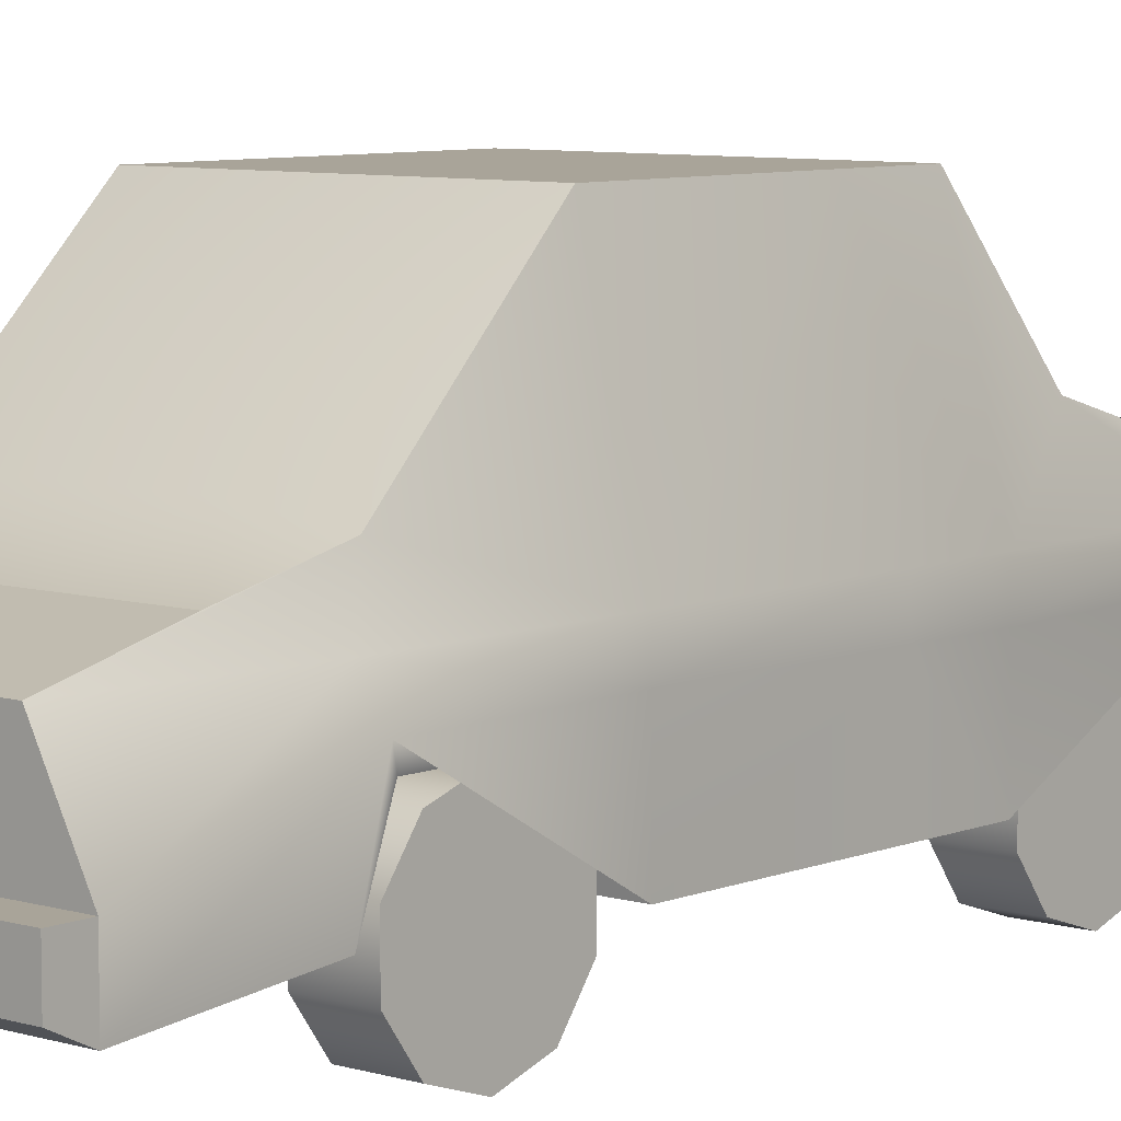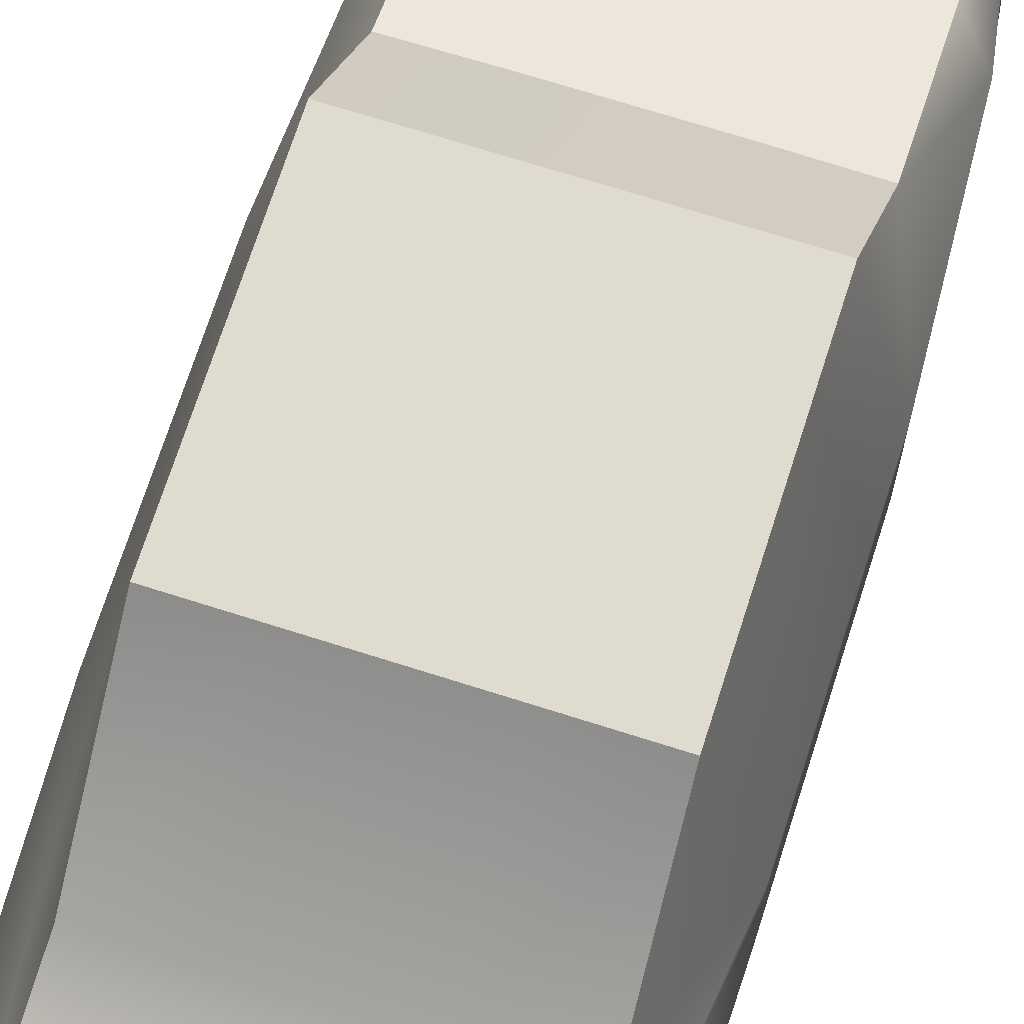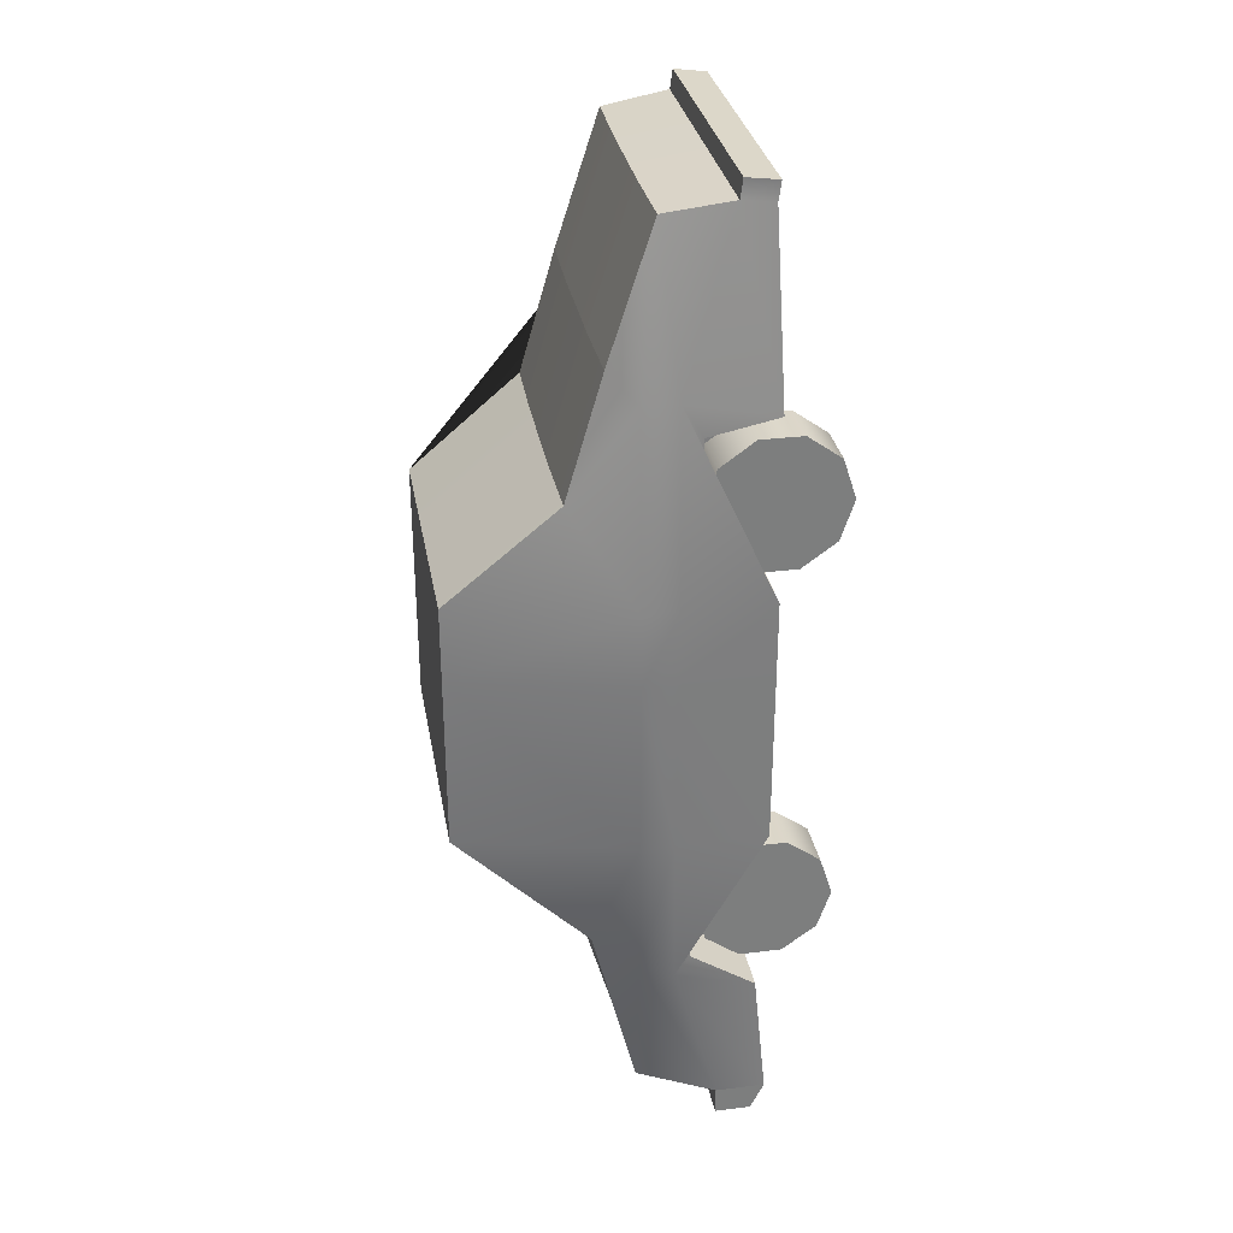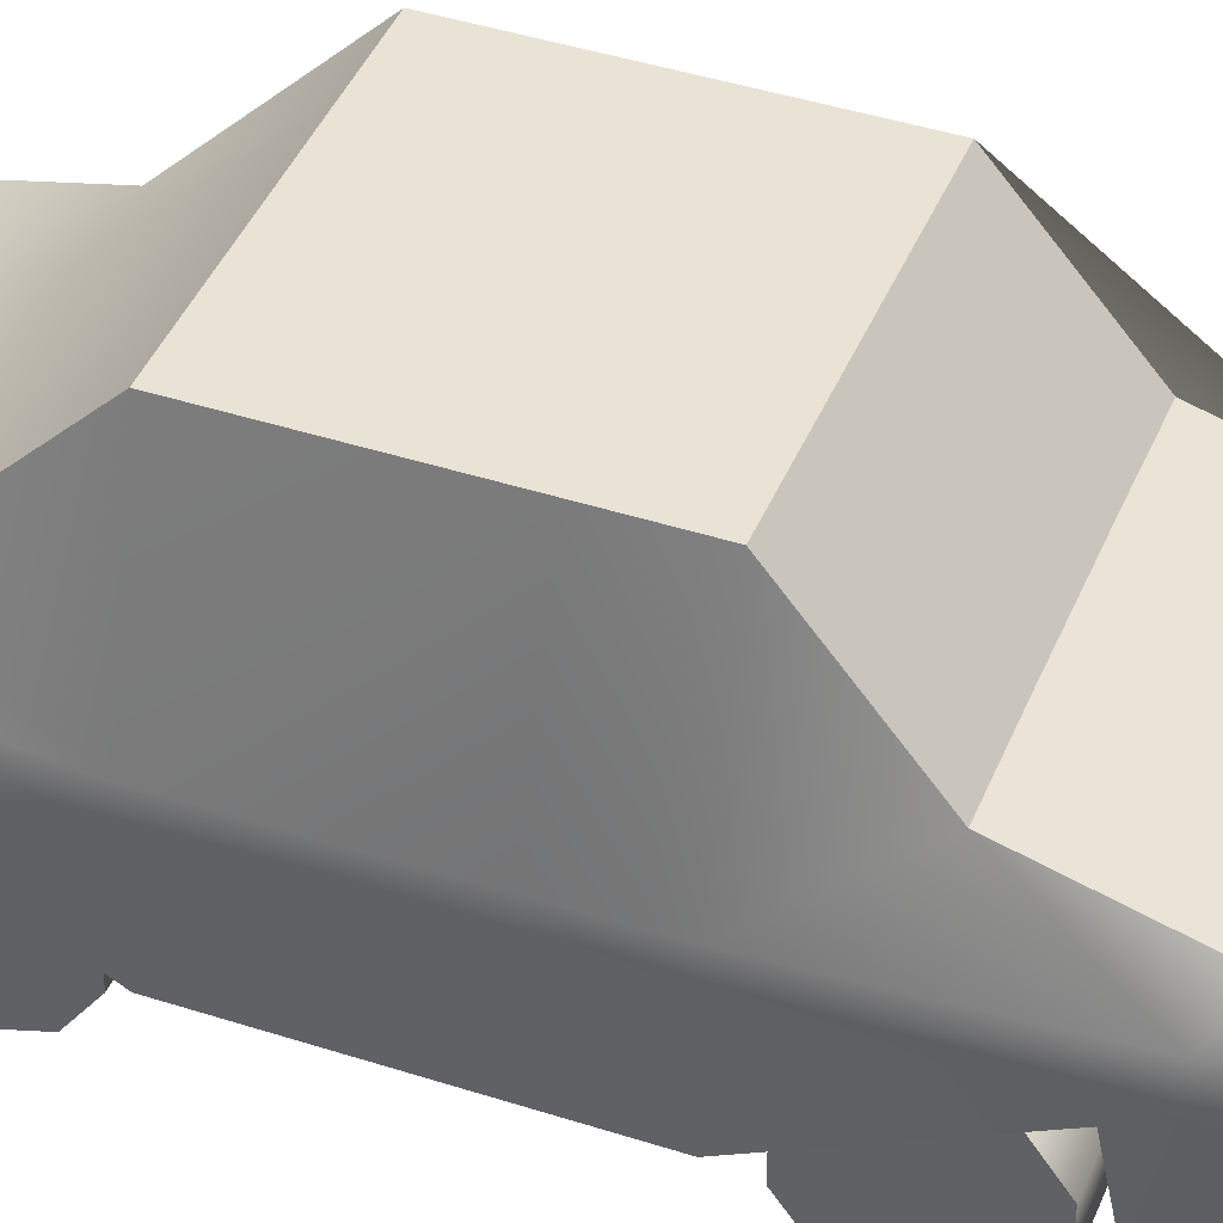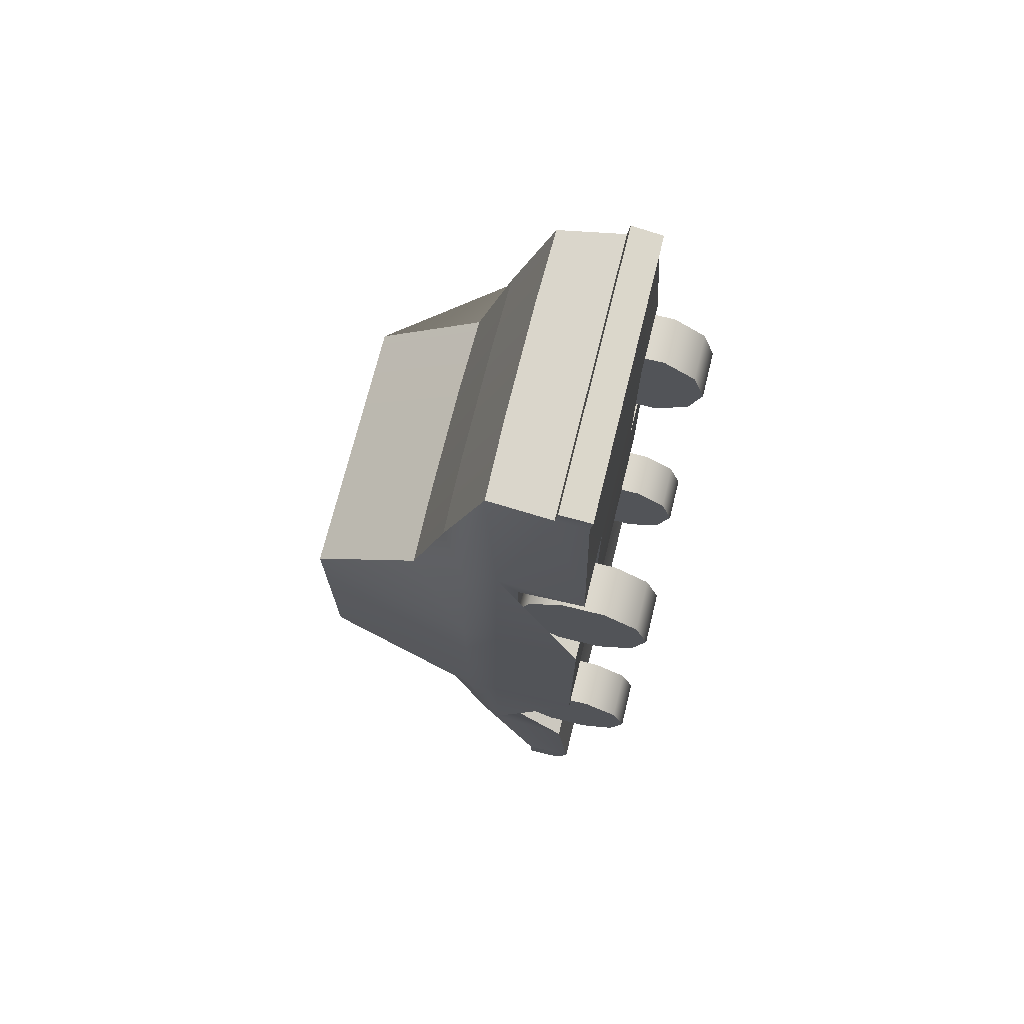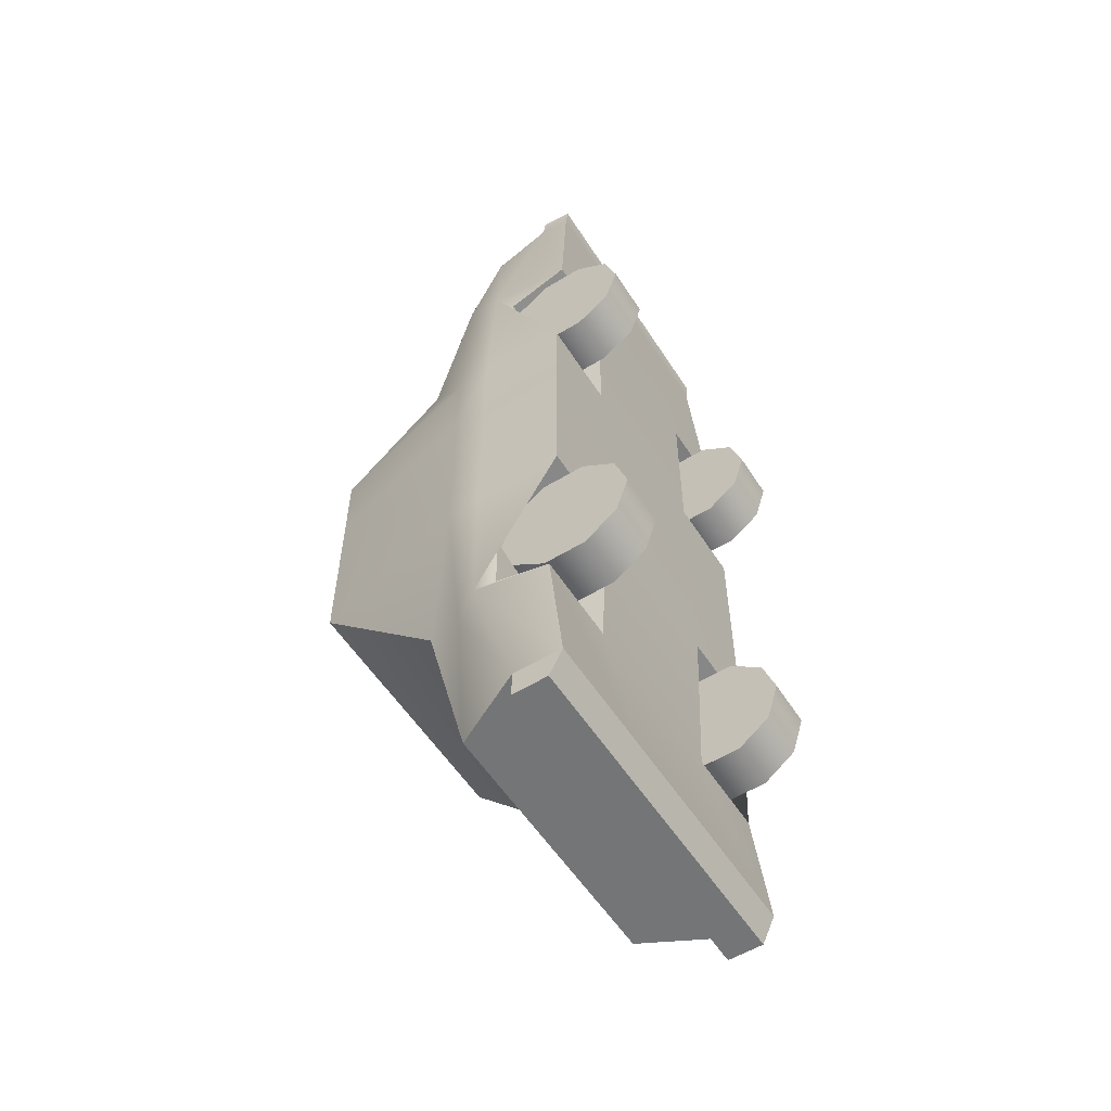
<metadata>
{"format":"obj","ext":"obj","renderer":"f3d","projection":"perspective","resolution":1024,"background":"white","views":[{"elev":7.3,"azim":-139.1,"up":"+Y"},{"elev":70.3,"azim":-162.3,"up":"+Y"},{"elev":31.1,"azim":-100.0,"up":"+Z"},{"elev":42.1,"azim":-68.7,"up":"+Y"},{"elev":72.2,"azim":-76.1,"up":"+Z"},{"elev":-56.5,"azim":-57.5,"up":"+Z"}]}
</metadata>
<code>
g default
v 1.264 0.1085 2.506
v 1.264 0.4888 2.23
v 1.264 0.9589 2.23
v 1.264 1.339 2.506
v 1.264 1.484 2.953
v 1.264 1.339 3.4
v 1.264 0.9589 3.676
v 1.264 0.4888 3.676
v 1.264 0.1085 3.4
v 1.264 -0.03678 2.953
v 1.827 0.1085 2.506
v 1.827 0.4888 2.23
v 1.827 0.9589 2.23
v 1.827 1.339 2.506
v 1.827 1.484 2.953
v 1.827 1.339 3.4
v 1.827 0.9589 3.676
v 1.827 0.4888 3.676
v 1.827 0.1085 3.4
v 1.827 -0.03678 2.953
v 1.264 0.7238 2.953
v 1.827 0.7238 2.953
v -1.969 0.6518 -4.346
v -1.969 0.8029 -2.85
v -1.969 0.7156 -0.8692
v -1.969 0.7156 1.947
v -1.841 0.7156 3.903
v -1.603 0.7965 5.925
v -1.969 1.205 -4.346
v -1.969 1.704 -2.607
v -1.969 1.717 -0.8692
v -1.969 1.699 1.947
v -1.841 1.699 4.109
v -1.611 1.153 5.973
v -1.537 2.036 -4.346
v -1.749 2.036 -2.607
v -1.969 2.086 -0.8692
v -1.969 2.086 1.947
v -1.841 2.086 4.109
v -1.537 1.887 5.861
v -1.52 2.295 -3.31
v -1.537 2.529 -2.342
v -1.502 4.009 -0.8692
v -1.502 4.009 1.947
v -1.537 2.771 2.987
v -1.537 2.371 4.368
v -0.6396 2.295 -3.31
v -0.6563 2.633 -2.342
v -0.6563 4.009 -0.8692
v -0.6563 4.009 1.947
v -0.6563 2.789 2.987
v -0.6563 2.389 4.368
v 0.673 2.295 -3.31
v 0.6563 2.633 -2.342
v 0.6563 4.009 -0.8692
v 0.6563 4.009 1.947
v 0.6563 2.789 2.987
v 0.6563 2.389 4.368
v 1.553 2.295 -3.31
v 1.537 2.529 -2.342
v 1.502 4.009 -0.8692
v 1.502 4.009 1.947
v 1.537 2.771 2.987
v 1.537 2.371 4.368
v 1.537 2.036 -4.346
v 1.712 2.036 -2.607
v 1.969 2.086 -0.8692
v 1.969 2.086 1.947
v 1.841 2.086 4.109
v 1.537 1.887 5.861
v 1.969 1.205 -4.346
v 1.969 1.695 -2.607
v 1.969 1.707 -0.8692
v 1.969 1.707 1.947
v 1.841 1.707 4.109
v 1.611 1.153 5.973
v 1.969 0.6518 -4.346
v 1.969 0.8029 -2.85
v 1.969 0.7156 -0.8692
v 1.969 0.7156 1.947
v 1.841 0.7156 3.903
v 1.603 0.7965 5.925
v 0.6563 0.6518 -4.346
v 0.9748 0.8029 -2.85
v 0.9748 0.7156 -0.8692
v 0.9748 0.7156 1.947
v 0.9748 0.7156 3.898
v 0.6563 0.7965 5.925
v -0.6563 0.6518 -4.346
v -0.9748 0.8029 -2.85
v -0.9748 0.7156 -0.8692
v -0.9748 0.7156 1.947
v -0.9748 0.7156 3.898
v -0.6563 0.7965 5.925
v 0.6563 1.153 5.973
v -0.6563 1.153 5.973
v 0.6563 1.905 5.861
v -0.6563 1.905 5.861
v 0.6563 1.205 -4.346
v -0.6563 1.205 -4.346
v 0.6563 2.036 -4.346
v -0.6563 2.036 -4.346
v 1.969 0.8029 -4.658
v 0.6563 0.8029 -4.658
v 0.6563 1.205 -4.658
v 1.969 1.205 -4.658
v -0.6563 0.8029 -4.658
v -0.6563 1.205 -4.658
v -1.969 0.8029 -4.658
v -1.969 1.205 -4.658
v 1.502 4.009 1.105
v 1.969 2.086 1.105
v 1.969 1.703 1.105
v 1.969 0.7156 1.105
v 0.9748 0.7156 1.105
v -0.9748 0.7156 1.105
v -1.969 0.7156 1.105
v -1.969 1.703 1.105
v -1.969 2.086 1.105
v -1.502 4.009 1.105
v -0.6563 4.009 1.105
v 0.6563 4.009 1.105
v 1.862 1.531 2.122
v 1.755 1.531 3.825
v 1.081 1.531 3.82
v 1.081 1.531 2.122
v -1.081 1.395 2.122
v -1.081 1.395 3.723
v -1.808 1.469 3.728
v -1.915 1.469 2.122
v 1.857 1.54 -2.46
v 1.086 1.485 -2.46
v 1.857 1.54 -1.017
v 1.086 1.485 -1.017
v -1.086 1.491 -2.46
v -1.857 1.51 -2.46
v -1.086 1.491 -1.017
v -1.857 1.51 -1.017
v 1.603 0.7683 6.136
v 0.6563 0.7683 6.136
v 1.611 1.125 6.184
v 0.6563 1.125 6.184
v -0.6563 0.7683 6.136
v -0.6563 1.125 6.184
v -1.603 0.7683 6.136
v -1.611 1.125 6.184
v 1.264 0.1085 -2.262
v 1.264 0.4888 -2.538
v 1.264 0.9589 -2.538
v 1.264 1.339 -2.262
v 1.264 1.484 -1.815
v 1.264 1.339 -1.368
v 1.264 0.9589 -1.091
v 1.264 0.4888 -1.091
v 1.264 0.1085 -1.368
v 1.264 -0.03678 -1.815
v 1.827 0.1085 -2.262
v 1.827 0.4888 -2.538
v 1.827 0.9589 -2.538
v 1.827 1.339 -2.262
v 1.827 1.484 -1.815
v 1.827 1.339 -1.368
v 1.827 0.9589 -1.091
v 1.827 0.4888 -1.091
v 1.827 0.1085 -1.368
v 1.827 -0.03678 -1.815
v 1.264 0.7238 -1.815
v 1.827 0.7238 -1.815
v -1.824 0.1085 -2.262
v -1.824 0.4888 -2.538
v -1.824 0.9589 -2.538
v -1.824 1.339 -2.262
v -1.824 1.484 -1.815
v -1.824 1.339 -1.368
v -1.824 0.9589 -1.091
v -1.824 0.4888 -1.091
v -1.824 0.1085 -1.368
v -1.824 -0.03678 -1.815
v -1.262 0.1085 -2.262
v -1.262 0.4888 -2.538
v -1.262 0.9589 -2.538
v -1.262 1.339 -2.262
v -1.262 1.484 -1.815
v -1.262 1.339 -1.368
v -1.262 0.9589 -1.091
v -1.262 0.4888 -1.091
v -1.262 0.1085 -1.368
v -1.262 -0.03678 -1.815
v -1.824 0.7238 -1.815
v -1.262 0.7238 -1.815
v -1.824 0.1085 2.506
v -1.824 0.4888 2.23
v -1.824 0.9589 2.23
v -1.824 1.339 2.506
v -1.824 1.484 2.953
v -1.824 1.339 3.4
v -1.824 0.9589 3.676
v -1.824 0.4888 3.676
v -1.824 0.1085 3.4
v -1.824 -0.03678 2.953
v -1.262 0.1085 2.506
v -1.262 0.4888 2.23
v -1.262 0.9589 2.23
v -1.262 1.339 2.506
v -1.262 1.484 2.953
v -1.262 1.339 3.4
v -1.262 0.9589 3.676
v -1.262 0.4888 3.676
v -1.262 0.1085 3.4
v -1.262 -0.03678 2.953
v -1.824 0.7238 2.953
v -1.262 0.7238 2.953
g Vroom_Vroom
f 1 2 12 11
f 2 3 13 12
f 3 4 14 13
f 4 5 15 14
f 5 6 16 15
f 6 7 17 16
f 7 8 18 17
f 8 9 19 18
f 9 10 20 19
f 10 1 11 20
f 2 1 21
f 3 2 21
f 4 3 21
f 5 4 21
f 6 5 21
f 7 6 21
f 8 7 21
f 9 8 21
f 10 9 21
f 1 10 21
f 11 12 22
f 12 13 22
f 13 14 22
f 14 15 22
f 15 16 22
f 16 17 22
f 17 18 22
f 18 19 22
f 19 20 22
f 20 11 22
f 23 24 30 29
f 25 117 118 31
f 27 28 34 33
f 29 30 36 35
f 36 30 31 37
f 31 118 119 37
f 32 33 39 38
f 33 34 40 39
f 35 36 42 41
f 42 36 37 43
f 37 119 120 43
f 38 39 45 44
f 39 40 46 45
f 41 42 48 47
f 48 42 43 49
f 43 120 121 49
f 44 45 51 50
f 45 46 52 51
f 47 48 54 53
f 54 48 49 55
f 49 121 122 55
f 50 51 57 56
f 51 52 58 57
f 53 54 60 59
f 60 54 55 61
f 55 122 111 61
f 56 57 63 62
f 57 58 64 63
f 59 60 66 65
f 66 60 61 67
f 61 111 112 67
f 62 63 69 68
f 63 64 70 69
f 65 66 72 71
f 72 66 67 73
f 67 112 113 73
f 68 69 75 74
f 69 70 76 75
f 71 72 78 77
f 73 113 114 79
f 75 76 82 81
f 77 78 84 83
f 132 131 133 134
f 79 114 115 85
f 123 124 125 126
f 81 82 88 87
f 83 84 90 89
f 90 84 85 91
f 85 115 116 91
f 86 87 93 92
f 87 88 94 93
f 89 90 24 23
f 136 135 137 138
f 91 116 117 25
f 127 128 129 130
f 93 94 28 27
f 140 139 141 142
f 143 140 142 144
f 145 143 144 146
f 95 76 70 97
f 96 95 97 98
f 34 96 98 40
f 97 70 64 58
f 98 97 58 52
f 40 98 52 46
f 103 104 105 106
f 104 107 108 105
f 107 109 110 108
f 71 99 101 65
f 99 100 102 101
f 100 29 35 102
f 65 101 53 59
f 101 102 47 53
f 102 35 41 47
f 77 83 104 103
f 99 71 106 105
f 71 77 103 106
f 83 89 107 104
f 100 99 105 108
f 89 23 109 107
f 23 29 110 109
f 29 100 108 110
f 111 62 68 112
f 113 112 68 74
f 114 113 74 80
f 115 114 80 86
f 116 115 86 92
f 117 116 92 26
f 118 117 26 32
f 119 118 32 38
f 120 119 38 44
f 121 120 44 50
f 122 121 50 56
f 111 122 56 62
f 81 87 125 124
f 87 86 126 125
f 86 80 123 126
f 92 93 128 127
f 93 27 129 128
f 26 92 127 130
f 75 81 124 123 80 74
f 33 32 26 130 129 27
f 84 78 131 132
f 79 85 134 133
f 85 84 132 134
f 24 90 135 136
f 90 91 137 135
f 91 25 138 137
f 78 72 73 79 133 131
f 30 24 136 138 25 31
f 88 82 139 140
f 82 76 141 139
f 76 95 142 141
f 94 88 140 143
f 95 96 144 142
f 28 94 143 145
f 96 34 146 144
f 34 28 145 146
f 147 148 158 157
f 148 149 159 158
f 149 150 160 159
f 150 151 161 160
f 151 152 162 161
f 152 153 163 162
f 153 154 164 163
f 154 155 165 164
f 155 156 166 165
f 156 147 157 166
f 148 147 167
f 149 148 167
f 150 149 167
f 151 150 167
f 152 151 167
f 153 152 167
f 154 153 167
f 155 154 167
f 156 155 167
f 147 156 167
f 157 158 168
f 158 159 168
f 159 160 168
f 160 161 168
f 161 162 168
f 162 163 168
f 163 164 168
f 164 165 168
f 165 166 168
f 166 157 168
f 169 170 180 179
f 170 171 181 180
f 171 172 182 181
f 172 173 183 182
f 173 174 184 183
f 174 175 185 184
f 175 176 186 185
f 176 177 187 186
f 177 178 188 187
f 178 169 179 188
f 170 169 189
f 171 170 189
f 172 171 189
f 173 172 189
f 174 173 189
f 175 174 189
f 176 175 189
f 177 176 189
f 178 177 189
f 169 178 189
f 179 180 190
f 180 181 190
f 181 182 190
f 182 183 190
f 183 184 190
f 184 185 190
f 185 186 190
f 186 187 190
f 187 188 190
f 188 179 190
f 191 192 202 201
f 192 193 203 202
f 193 194 204 203
f 194 195 205 204
f 195 196 206 205
f 196 197 207 206
f 197 198 208 207
f 198 199 209 208
f 199 200 210 209
f 200 191 201 210
f 192 191 211
f 193 192 211
f 194 193 211
f 195 194 211
f 196 195 211
f 197 196 211
f 198 197 211
f 199 198 211
f 200 199 211
f 191 200 211
f 201 202 212
f 202 203 212
f 203 204 212
f 204 205 212
f 205 206 212
f 206 207 212
f 207 208 212
f 208 209 212
f 209 210 212
f 210 201 212

</code>
